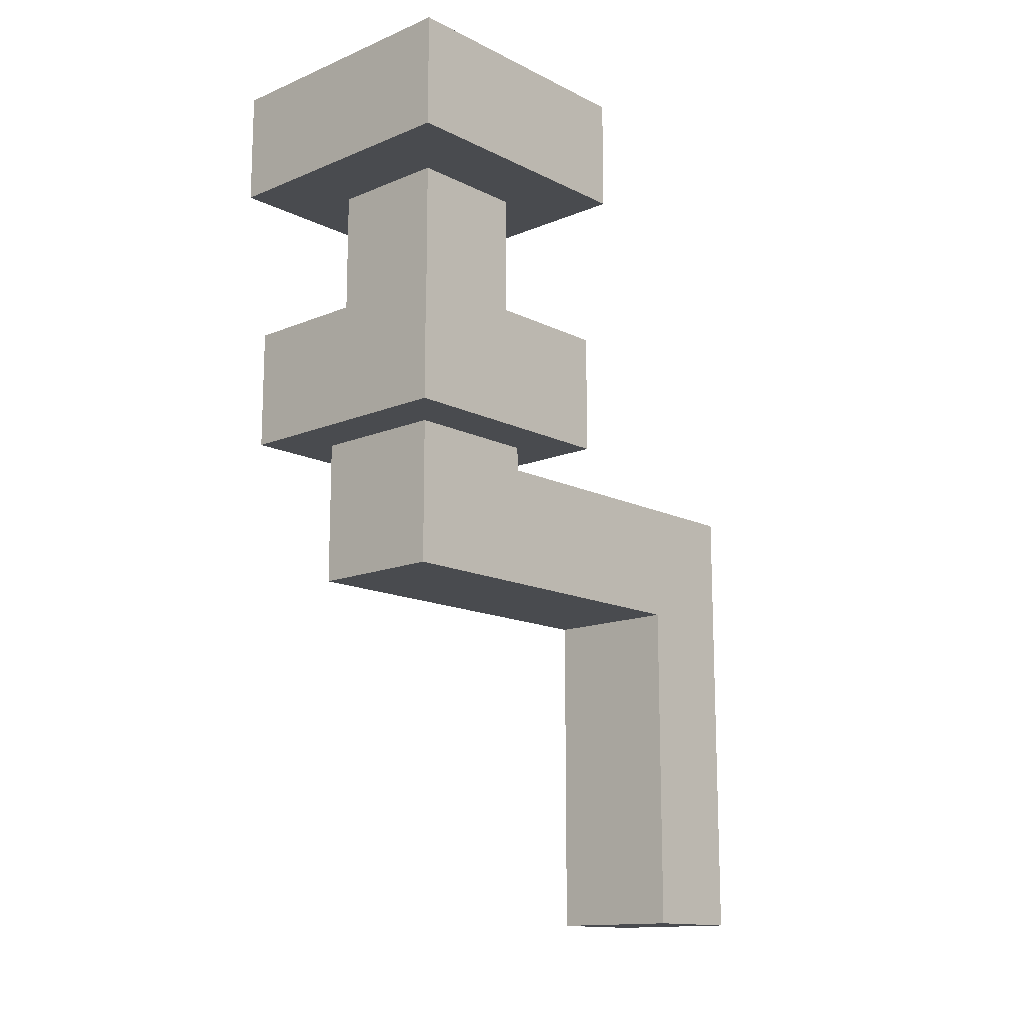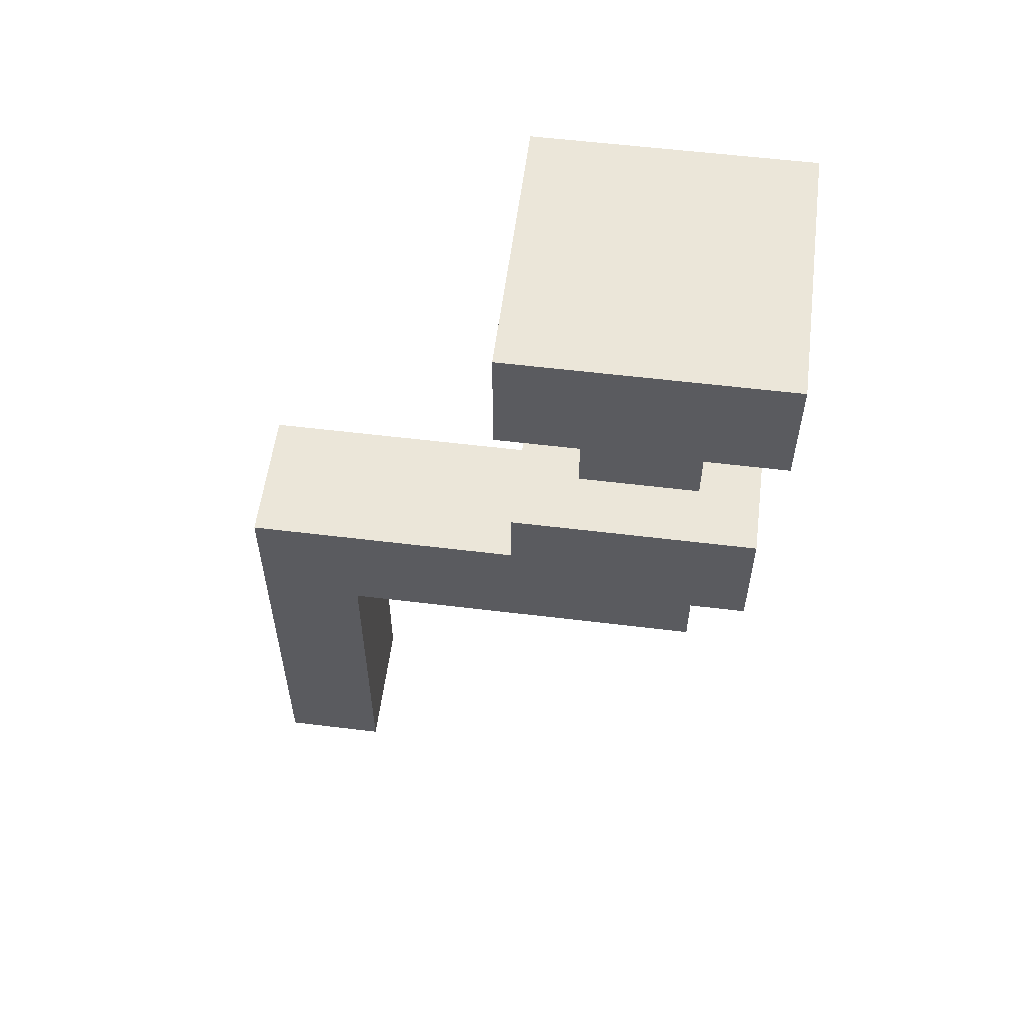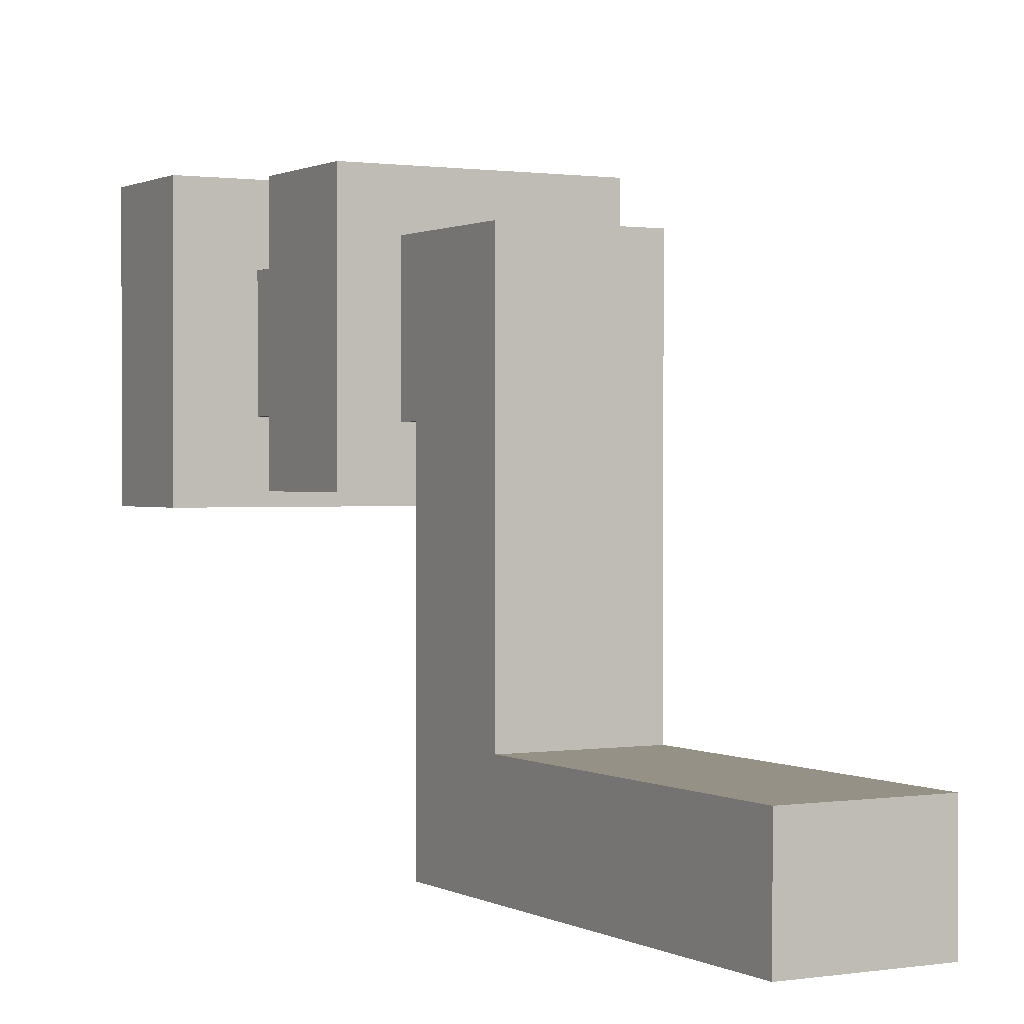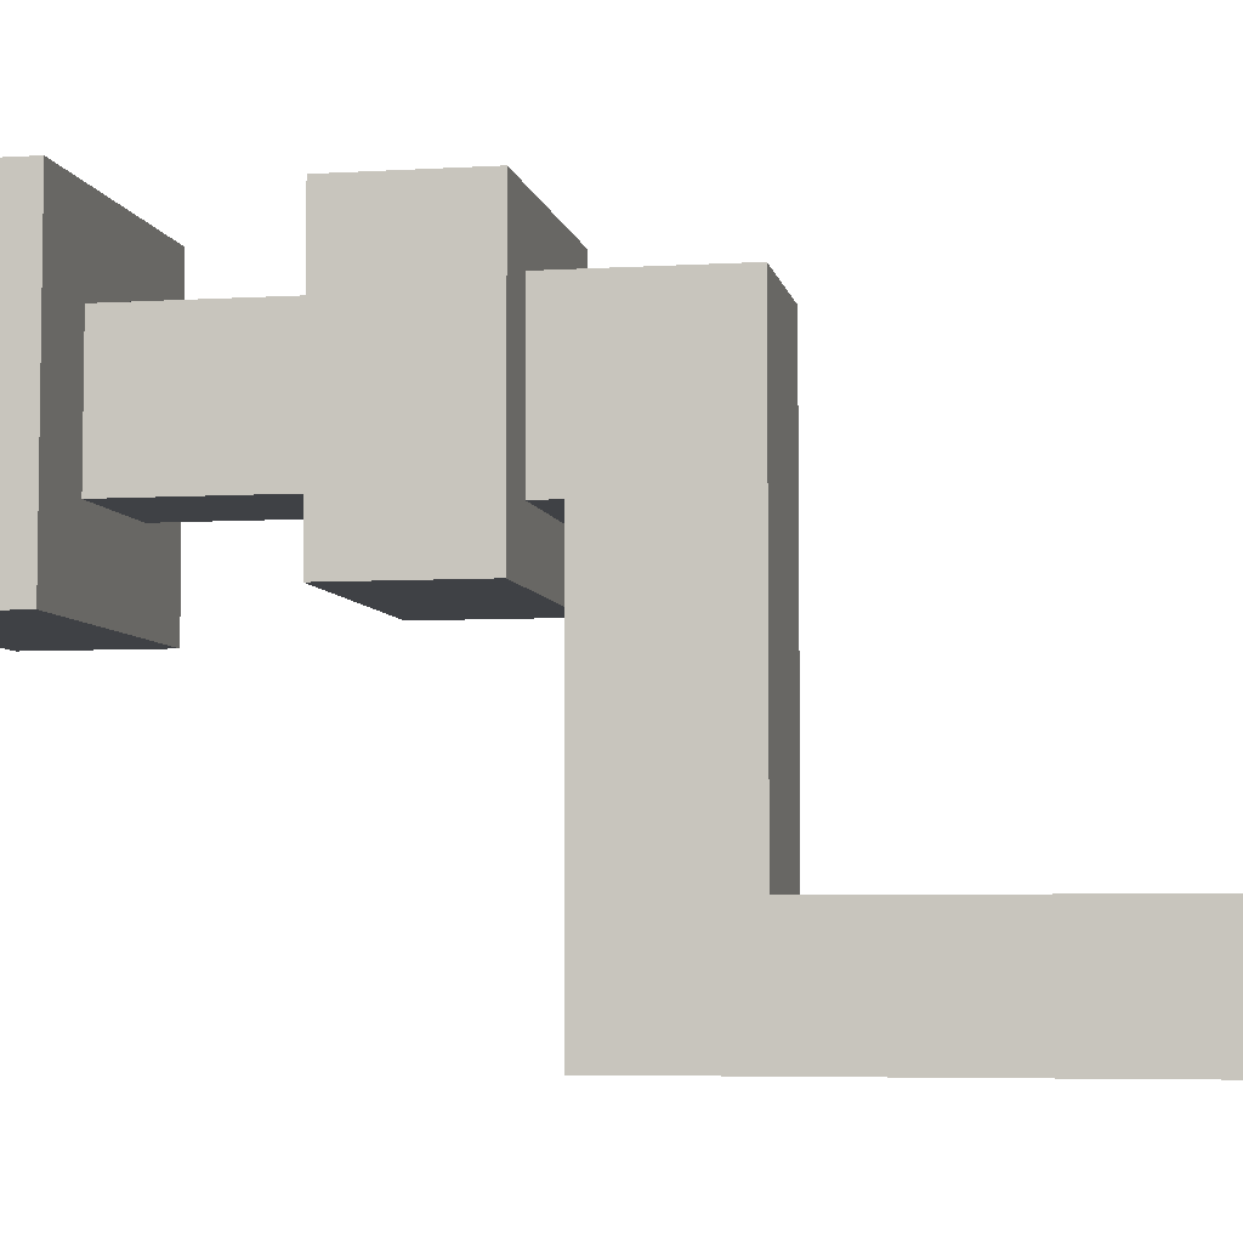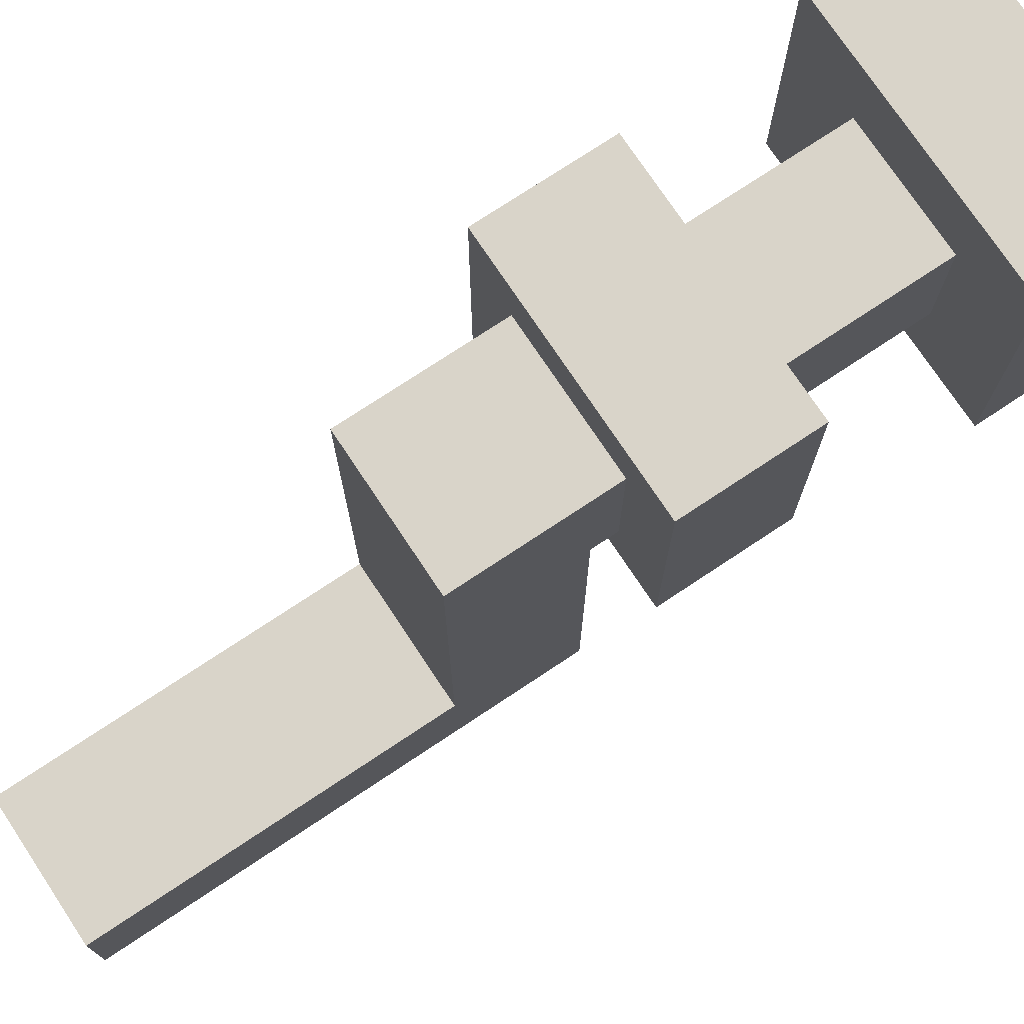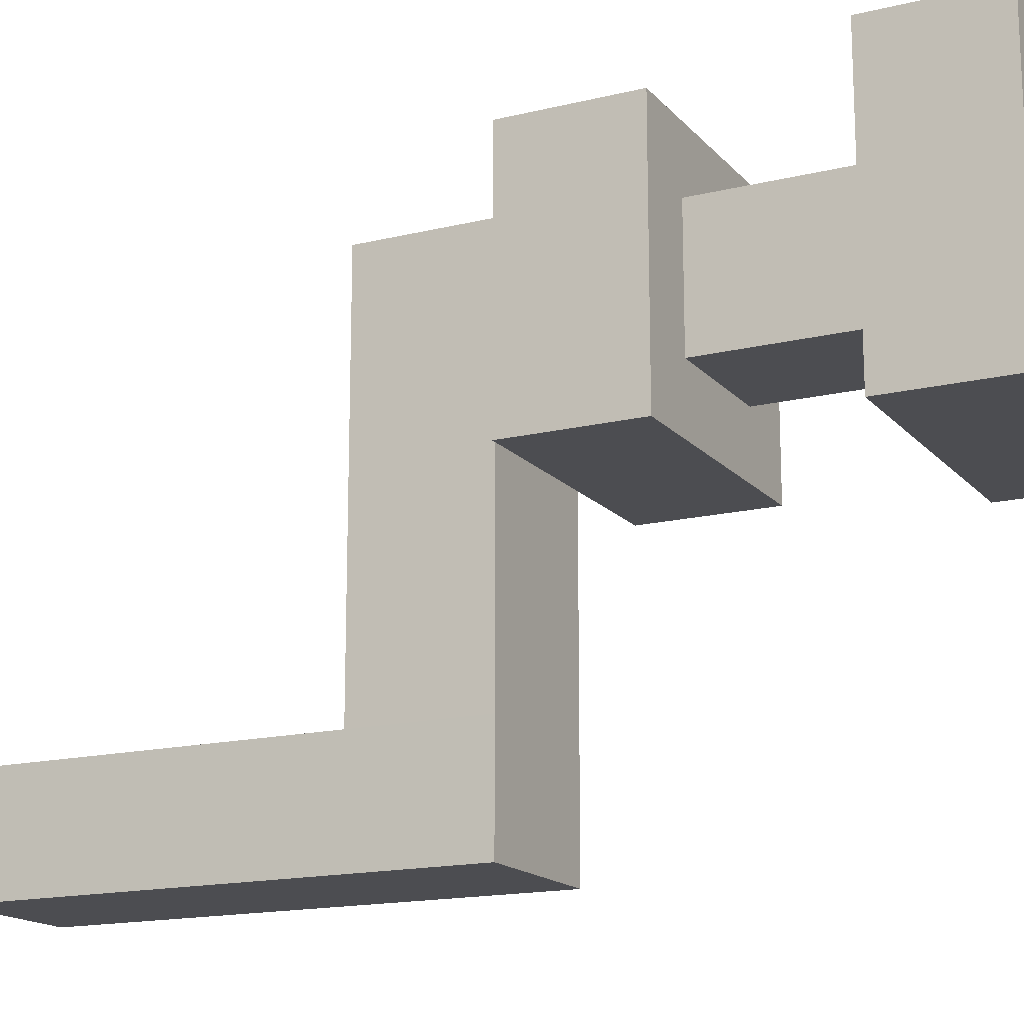
<metadata>
{"format":"obj","ext":"obj","renderer":"f3d","projection":"perspective","resolution":1024,"background":"white","views":[{"elev":-14.1,"azim":-137.5,"up":"+Z"},{"elev":56.6,"azim":97.3,"up":"+Z"},{"elev":0.9,"azim":150.8,"up":"+Y"},{"elev":-5.4,"azim":100.5,"up":"+Y"},{"elev":74.9,"azim":-123.6,"up":"+Y"},{"elev":-16.2,"azim":-63.3,"up":"+Y"}]}
</metadata>
<code>
o attachment
v 0.3514 0.3514 0.8715
v 0.6486 0.3514 0.8715
v 0.3514 0.6486 0.8715
v 0.6486 0.6486 0.8715
v 0.3514 0.3514 0.9974
v 0.6486 0.3514 0.9974
v 0.3514 0.6486 0.9974
v 0.6486 0.6486 0.9974
f 4 8 6 2
f 2 1 3 4
f 6 8 7 5
f 2 6 5 1
f 3 7 8 4
f 1 5 7 3
o crank
v 0.4337 0.4337 0.916
v 0.4337 0.5663 0.916
v 0.4337 0.4336 0.699
v 0.4337 0.5663 0.699
v 0.5663 0.4337 0.916
v 0.5663 0.5663 0.916
v 0.5663 0.4337 0.699
v 0.5663 0.5663 0.699
v 0.6326 0.6326 0.699
v 0.6326 0.3674 0.699
v 0.3674 0.3673 0.699
v 0.3674 0.6326 0.699
v 0.6326 0.3674 0.5663
v 0.3674 0.3673 0.5663
v 0.3674 0.6326 0.5663
v 0.6326 0.6326 0.5663
v 0.5756 0.5756 0.5663
v 0.5756 0.4244 0.5663
v 0.4244 0.5756 0.5663
v 0.4244 0.4244 0.5663
v 0.5756 0.4244 0.5398
v 0.4244 0.5756 0.5398
v 0.4244 0.4244 0.5398
v 0.4244 0.5756 0.4071
v 0.4244 0.4244 0.4071
v 0.5756 0.05408 0.5398
v 0.4244 0.05407 0.5398
v 0.5756 0.05408 0.4071
v 0.4244 0.05407 0.4071
v 0.6326 0.3674 0.699
v 0.3674 0.6326 0.699
v 0.3674 0.6326 0.5663
v 0.6326 0.3674 0.5663
v 0.4244 0.1684 0.4071
v 0.5756 0.5756 0.5398
v 0.5756 0.5756 0.4071
v 0.5756 0.4244 0.4071
v 0.5756 0.1684 0.4071
v 0.4244 0.1684 0.5398
v 0.5756 0.1684 0.5398
v 0.4244 0.1684 0.03573
v 0.5756 0.1684 0.03573
v 0.5756 0.05408 0.03573
v 0.4244 0.05407 0.03573
f 11 12 10 9
f 10 14 16 12
f 17 38 41 24
f 16 14 13 15
f 15 11 19 18
f 16 15 38 17
f 11 12 39 19
f 12 16 17 20
f 19 39 40 22
f 11 9 13 15
f 18 19 22 21
f 22 40 27 28
f 20 17 24 23
f 23 24 25 27
f 21 22 28 26
f 41 26 25 24
f 47 48 29 31
f 28 27 30 31
f 33 32 44 45
f 31 30 32 33
f 34 35 37 36
f 32 30 43 44
f 46 45 29 48
f 27 25 43 30
f 44 43 29 45
f 29 43 25 26
f 28 31 29 26
f 47 31 33 42
f 42 33 45 46
f 35 47 42 37
f 34 48 47 35
f 36 46 48 34
f 36 37 52 51
f 49 50 51 52
f 42 46 50 49
f 37 42 49 52
f 46 36 51 50

</code>
